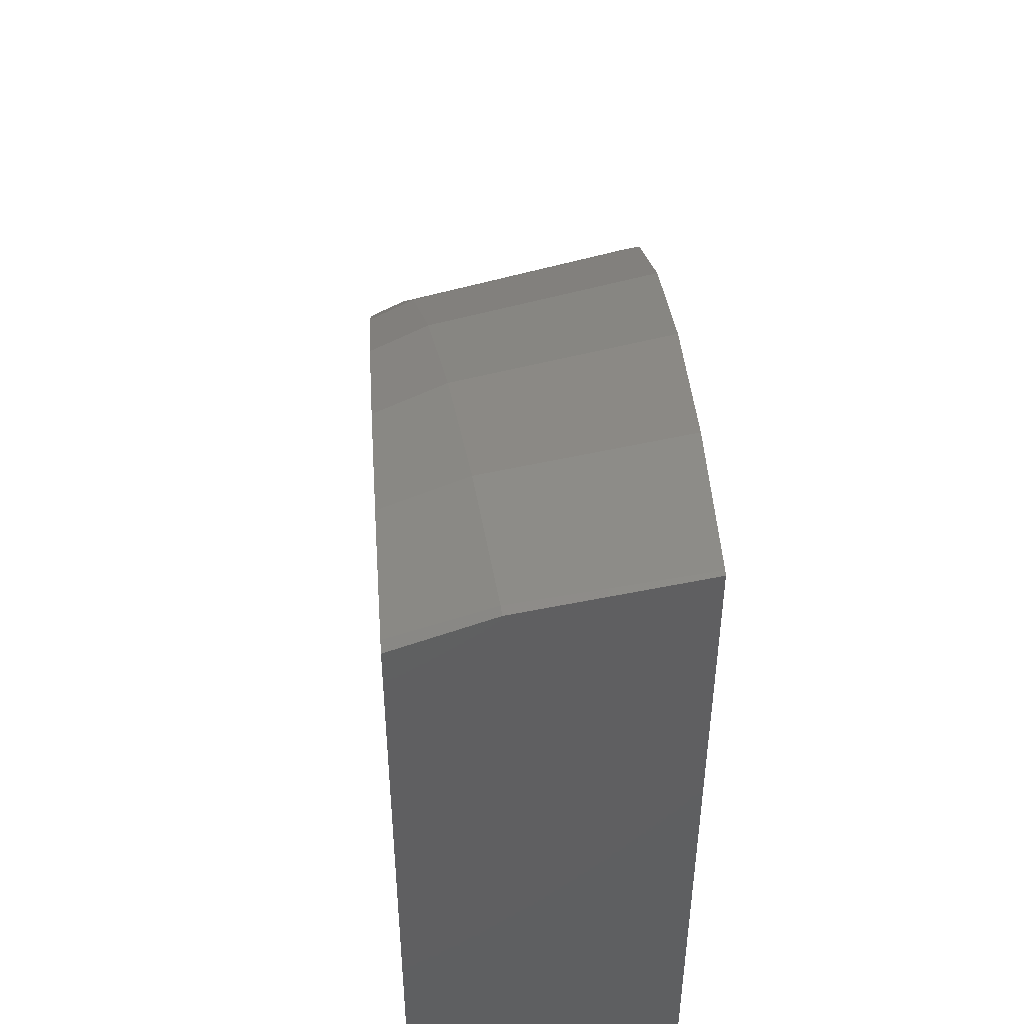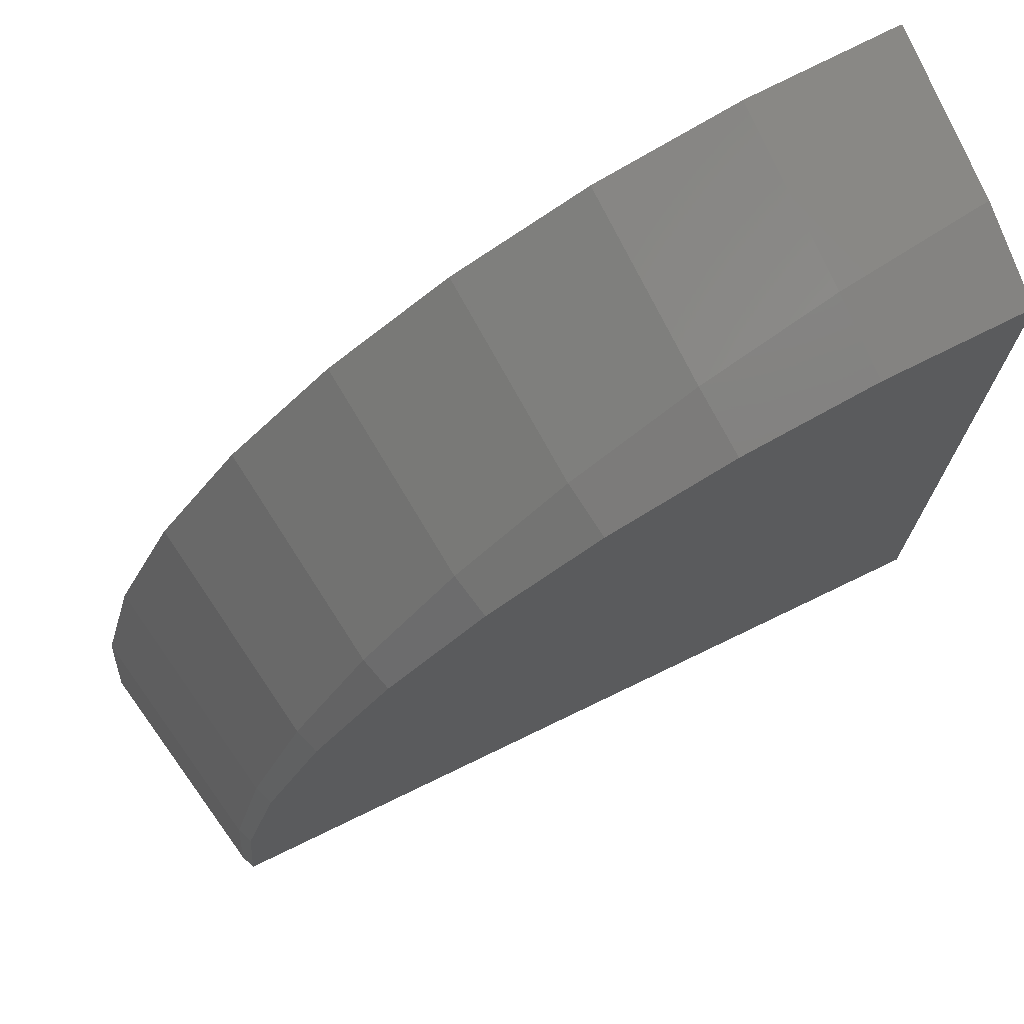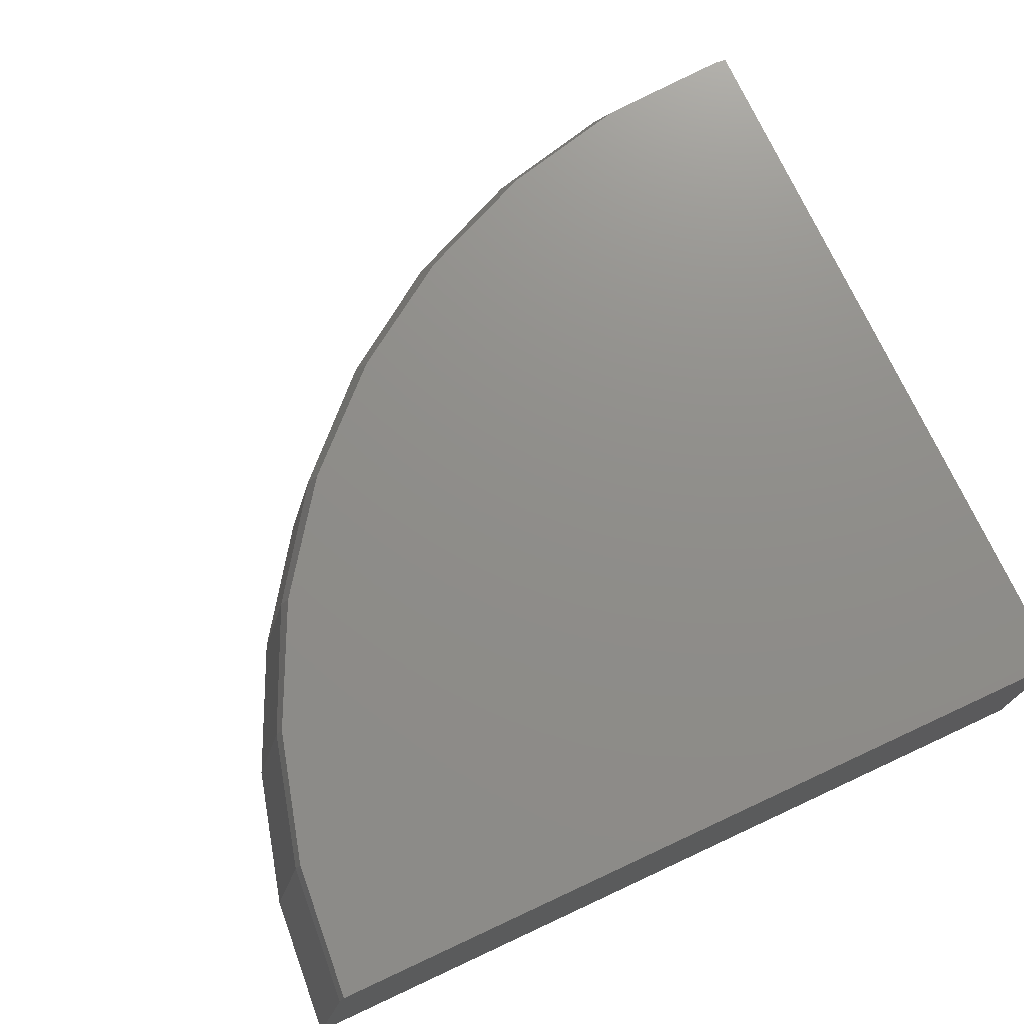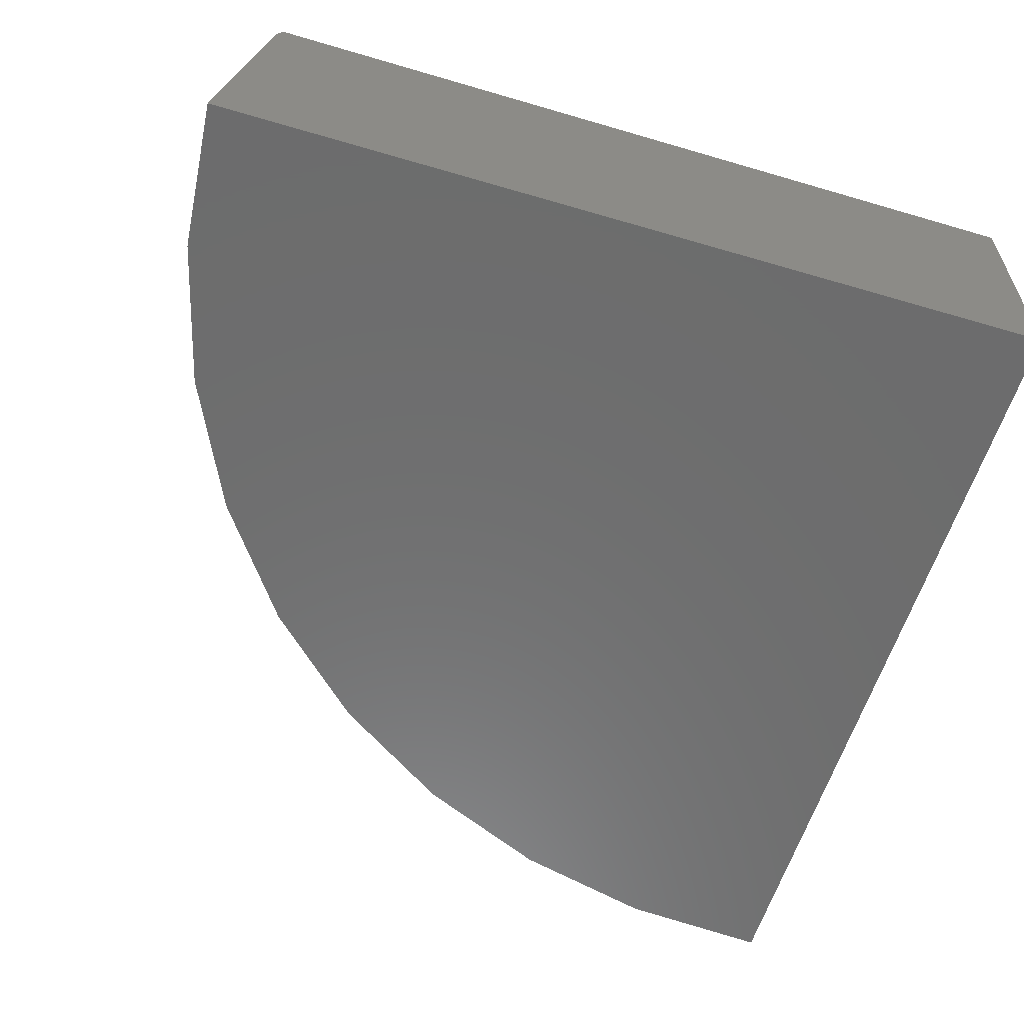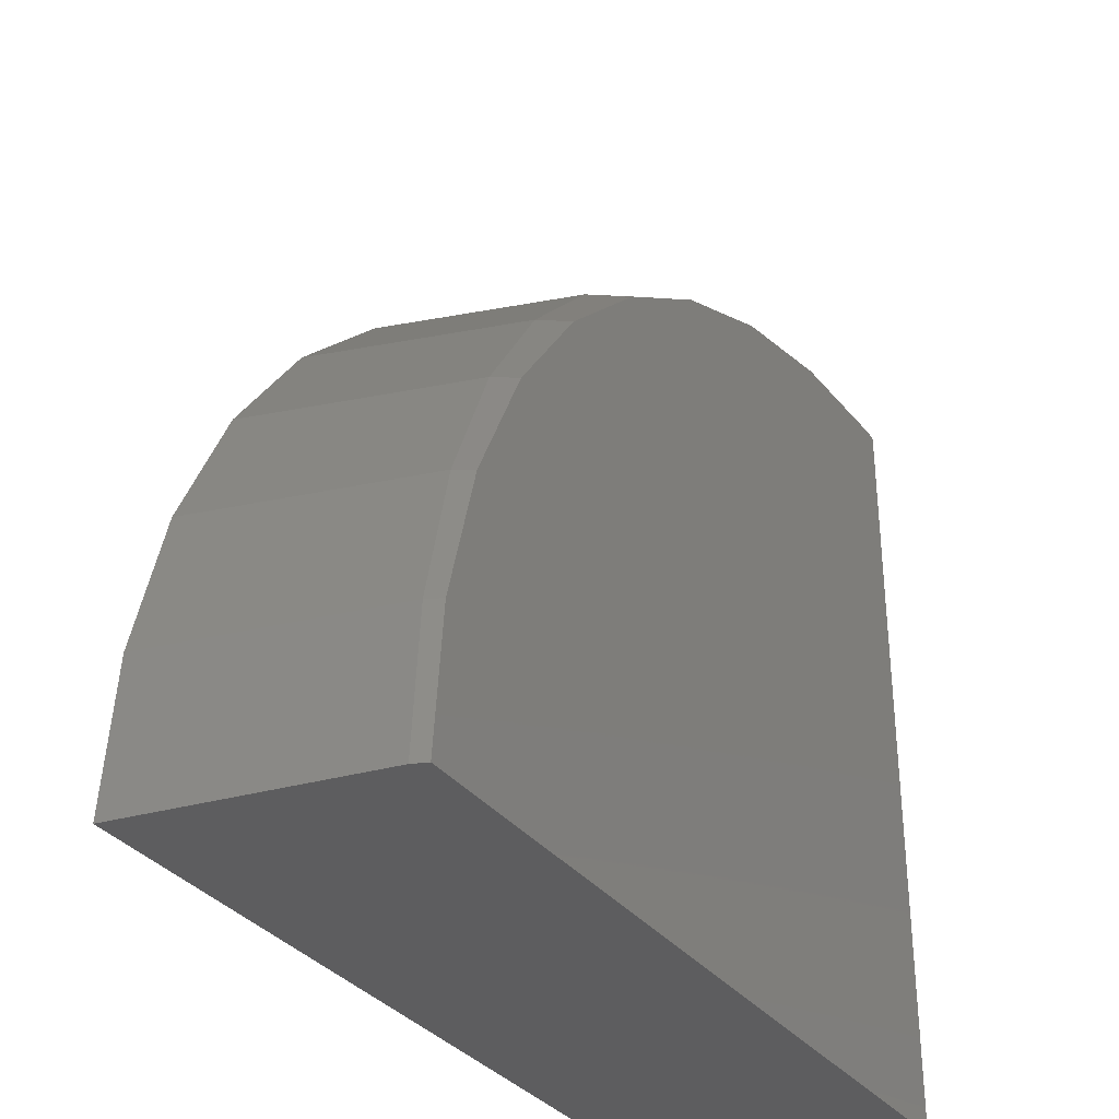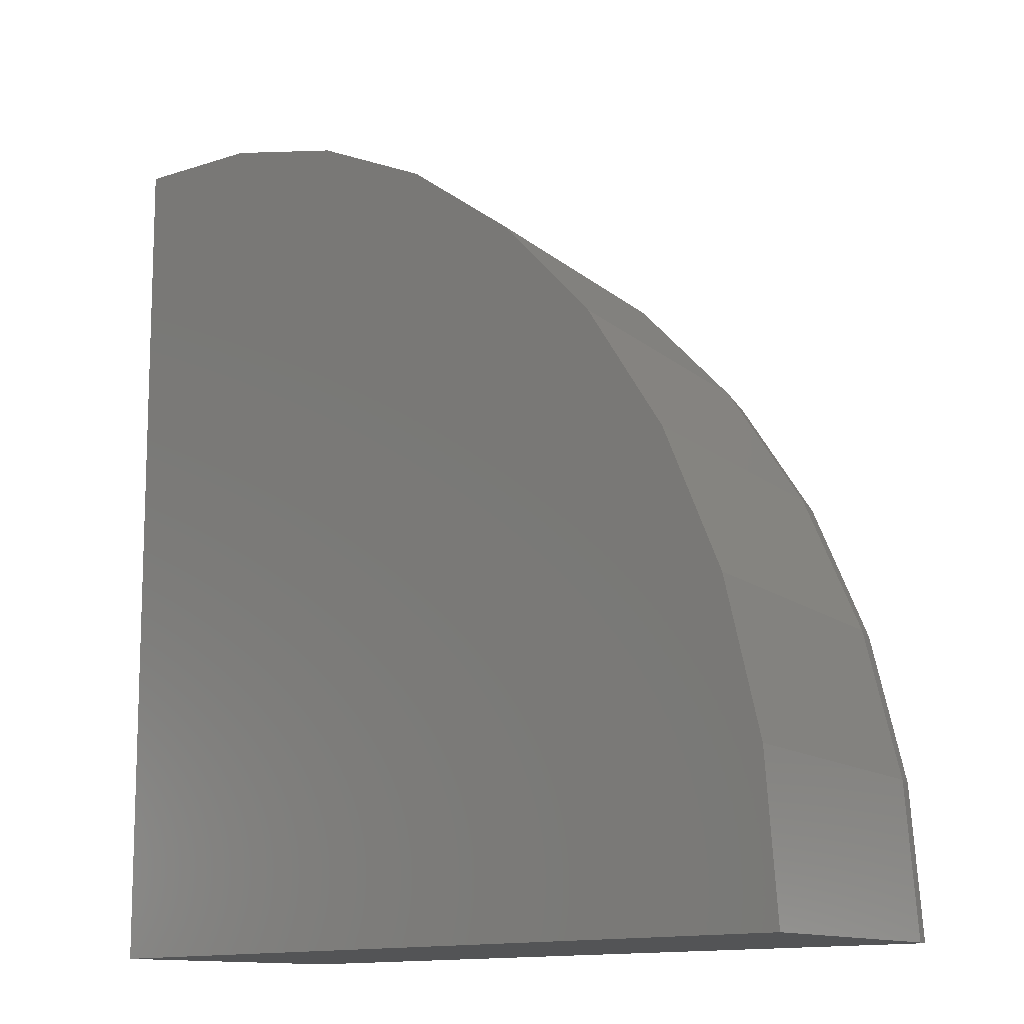
<metadata>
{"format":"stl","ext":"stl","renderer":"f3d","projection":"perspective","resolution":1024,"background":"white","views":[{"elev":49.6,"azim":-93.9,"up":"+Z"},{"elev":72.9,"azim":154.1,"up":"+Z"},{"elev":73.7,"azim":155.1,"up":"+Y"},{"elev":-59.0,"azim":163.1,"up":"+Y"},{"elev":-33.2,"azim":121.2,"up":"+Z"},{"elev":-12.3,"azim":45.6,"up":"+Z"}]}
</metadata>
<code>
# stl→obj: 54 verts, 104 faces
v 25 -21.48 0
v 47.85 -14.73 0
v 49.06 -21.48 0
v 47.69 -14.32 0
v 25 -14.32 0
v 25 -14.32 21.61
v 25 -17.45 22.79
v 25 -16.88 22.67
v 25 -21.48 23.61
v 27.18 -14.32 21.56
v 25.33 -14.32 21.65
v 30.64 -14.32 21.11
v 29.09 -14.32 21.46
v 34.02 -14.32 20.09
v 32.78 -14.32 20.62
v 37.22 -14.32 18.51
v 36.29 -14.32 19.12
v 40.15 -14.32 16.39
v 39.5 -14.32 17.01
v 42.71 -14.32 13.77
v 42.3 -14.32 14.34
v 44.83 -14.32 10.71
v 44.59 -14.32 11.2
v 46.41 -14.32 7.268
v 46.29 -14.32 7.684
v 47.37 -14.32 3.55
v 47.34 -14.32 3.908
v 27.16 -21.48 23.49
v 25.14 -21.48 23.63
v 29.22 -21.48 23.35
v 31.06 -21.48 22.89
v 33.22 -21.48 22.35
v 34.81 -21.48 21.63
v 36.98 -21.48 20.66
v 38.32 -21.48 19.75
v 40.41 -21.48 18.32
v 41.48 -21.48 17.27
v 43.38 -21.48 15.41
v 44.19 -21.48 14.27
v 45.8 -21.48 12.01
v 46.37 -21.48 10.81
v 47.59 -21.48 8.228
v 47.92 -21.48 7.004
v 48.69 -21.48 4.181
v 48.8 -21.48 2.95
v 47.51 -14.76 3.941
v 46.49 -14.86 7.762
v 44.82 -15.01 11.35
v 42.57 -15.23 14.59
v 39.78 -15.49 17.39
v 36.55 -15.79 19.65
v 32.98 -16.13 21.33
v 29.18 -16.49 22.35
v 25.26 -16.86 22.7
f 1 2 3
f 2 1 4
f 4 1 5
f 1 6 5
f 7 6 1
f 6 7 8
f 7 1 9
f 10 6 11
f 12 10 13
f 10 12 5
f 14 12 15
f 12 14 5
f 16 14 17
f 14 16 5
f 18 16 19
f 16 18 5
f 20 18 21
f 18 20 5
f 22 20 23
f 20 22 5
f 24 22 25
f 22 24 5
f 26 24 27
f 24 26 5
f 5 26 4
f 10 5 6
f 9 28 29
f 1 28 9
f 28 1 30
f 30 1 31
f 31 1 32
f 32 1 33
f 33 1 34
f 34 1 35
f 35 1 36
f 36 1 37
f 37 1 38
f 38 1 39
f 39 1 40
f 40 1 41
f 41 1 42
f 42 1 43
f 43 1 44
f 44 1 45
f 45 1 3
f 26 2 4
f 2 26 46
f 46 26 27
f 45 3 2
f 45 46 44
f 46 45 2
f 24 46 27
f 46 24 47
f 47 24 25
f 43 44 46
f 43 47 42
f 47 43 46
f 22 47 25
f 47 22 48
f 48 22 23
f 42 47 41
f 41 48 40
f 48 41 47
f 20 48 23
f 48 20 49
f 49 20 21
f 40 48 39
f 39 49 38
f 49 39 48
f 18 49 21
f 49 18 50
f 50 18 19
f 38 49 37
f 50 37 49
f 37 50 36
f 16 50 19
f 50 16 51
f 51 16 17
f 36 50 35
f 51 35 50
f 35 51 34
f 14 51 17
f 51 14 52
f 52 14 15
f 34 51 33
f 52 33 51
f 33 52 32
f 12 52 15
f 52 12 53
f 53 12 13
f 32 52 31
f 53 31 52
f 31 53 30
f 10 53 13
f 53 10 54
f 10 11 54
f 30 53 28
f 54 28 53
f 28 54 29
f 6 54 11
f 54 6 8
f 7 29 54
f 29 7 9
f 54 8 7

</code>
